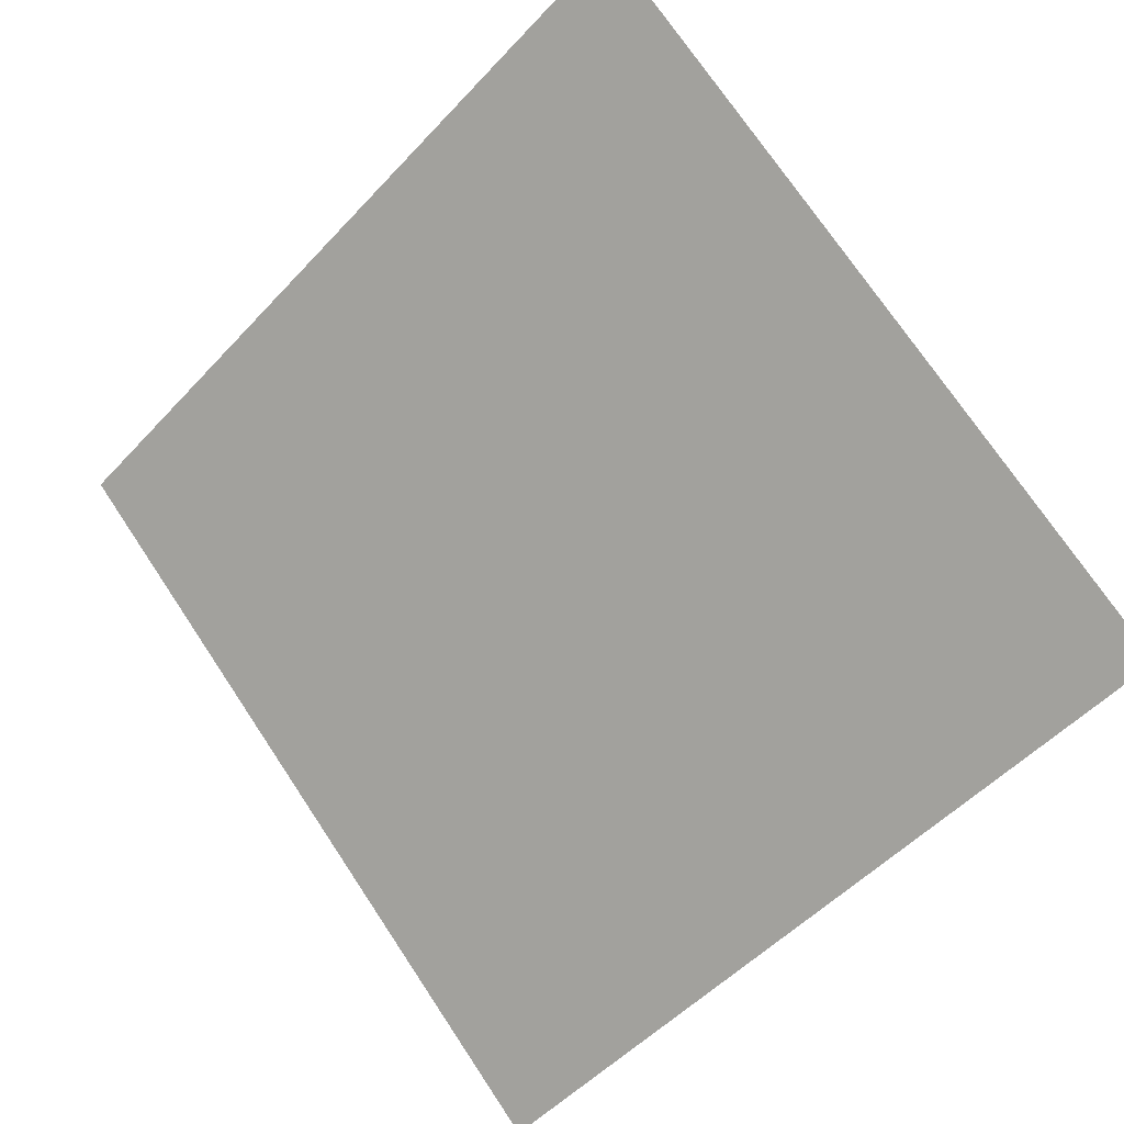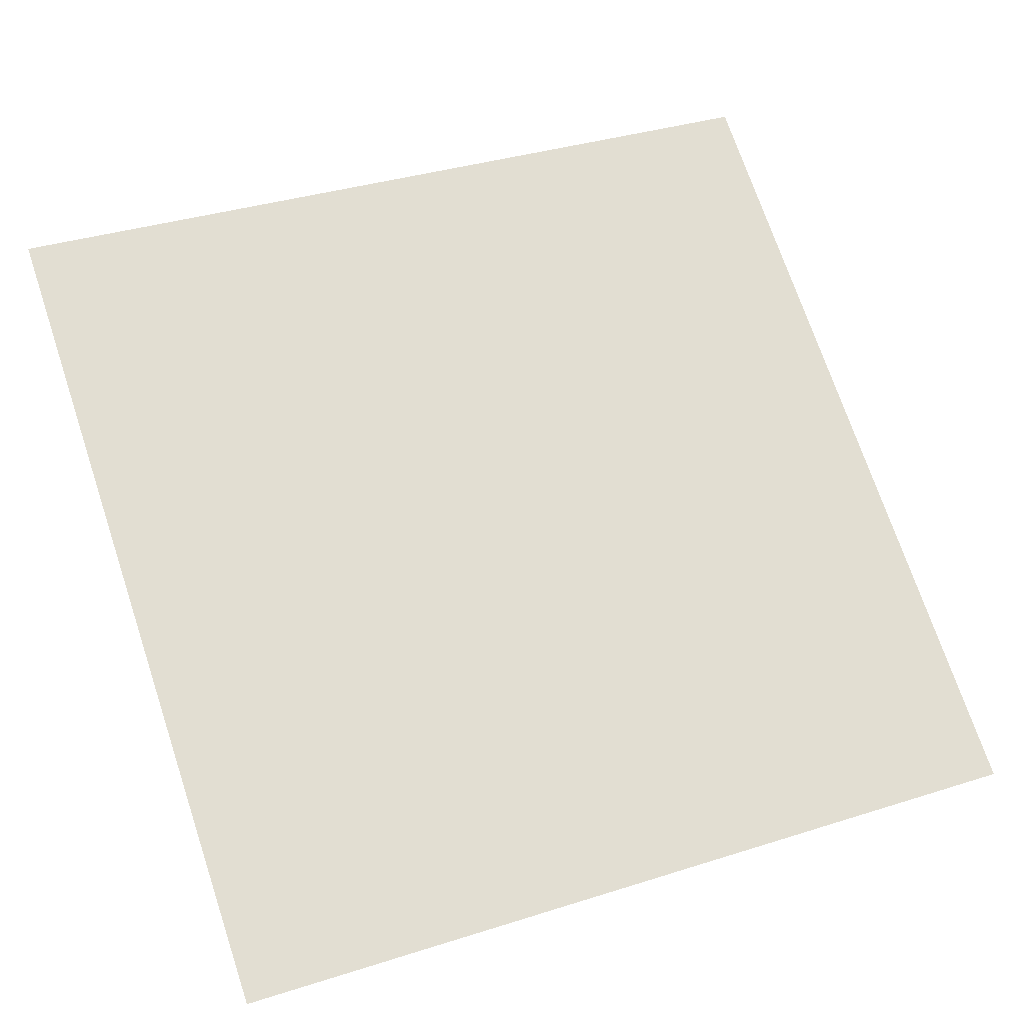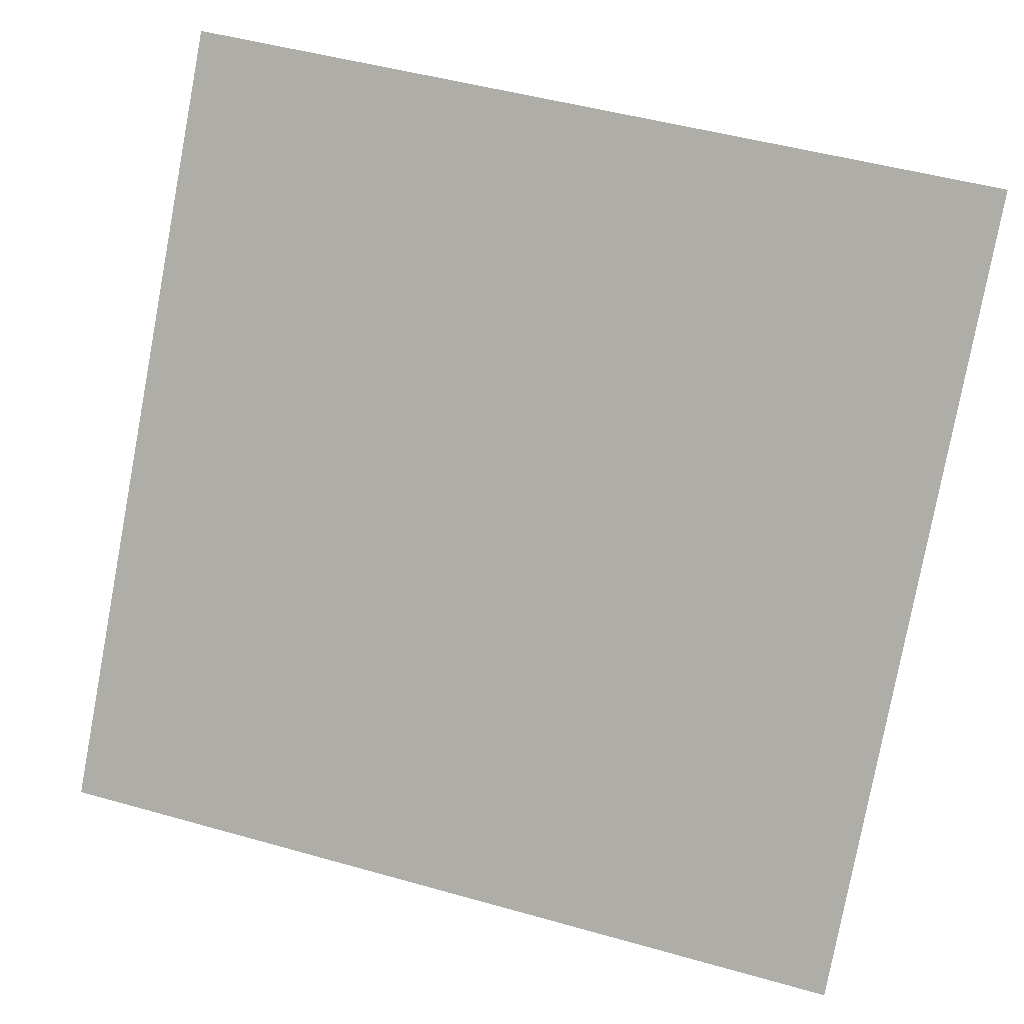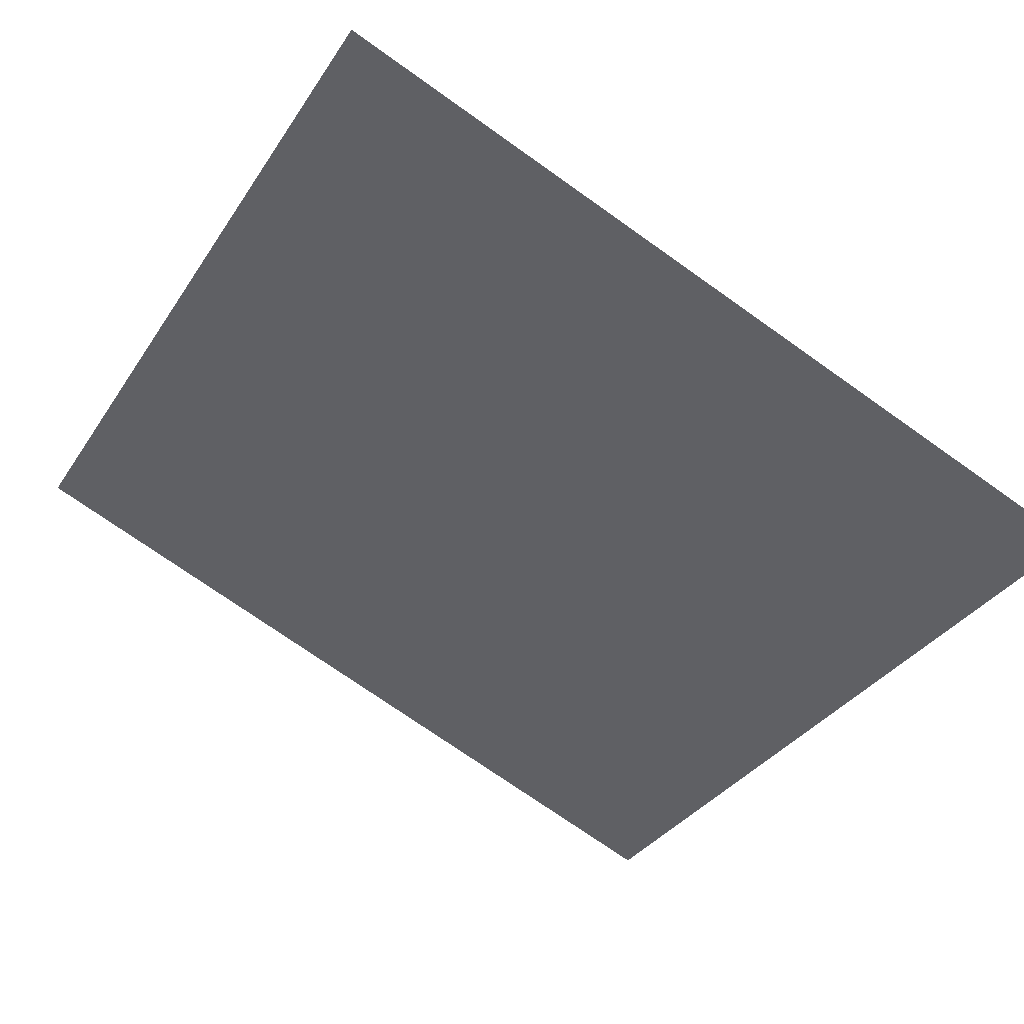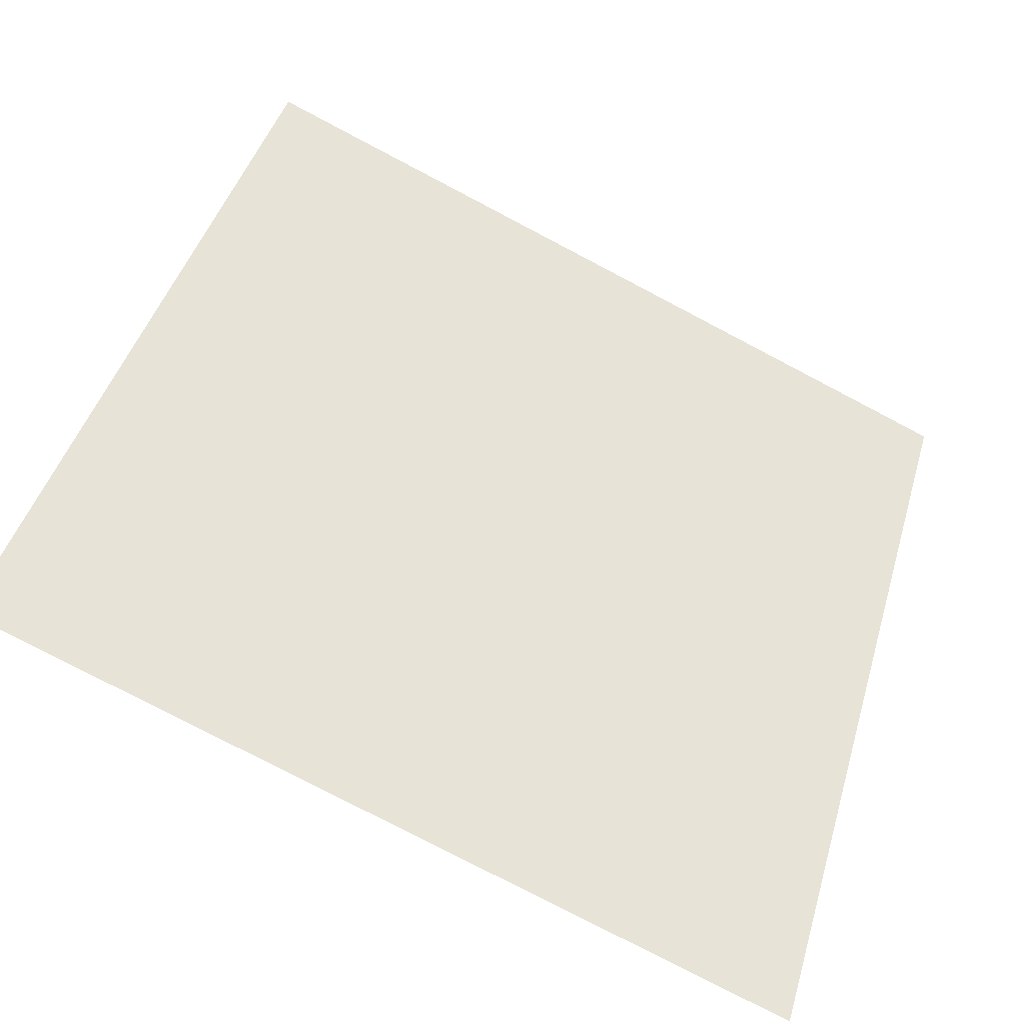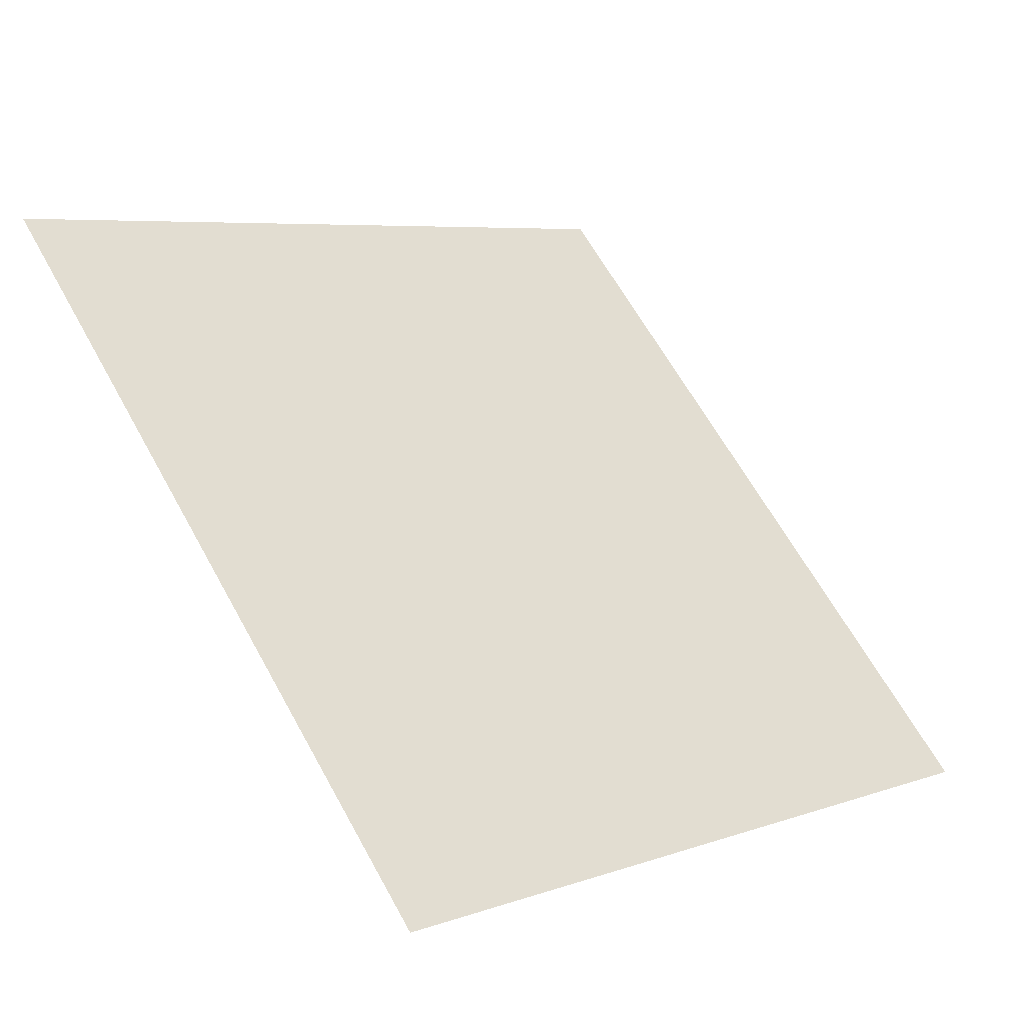
<metadata>
{"format":"obj","ext":"obj","renderer":"f3d","projection":"perspective","resolution":1024,"background":"white","views":[{"elev":75.0,"azim":-123.2,"up":"+Y"},{"elev":32.5,"azim":158.0,"up":"+Y"},{"elev":46.5,"azim":16.2,"up":"+Z"},{"elev":-76.1,"azim":145.3,"up":"+Y"},{"elev":-79.7,"azim":151.0,"up":"+Z"},{"elev":62.8,"azim":61.5,"up":"+Y"}]}
</metadata>
<code>
v -0.05961 0.7638 0.4761
v -0.06617 0.7639 0.4762
v -0.06605 0.7679 0.4815
v -0.05949 0.7677 0.4814
f 4 3 2 1

</code>
